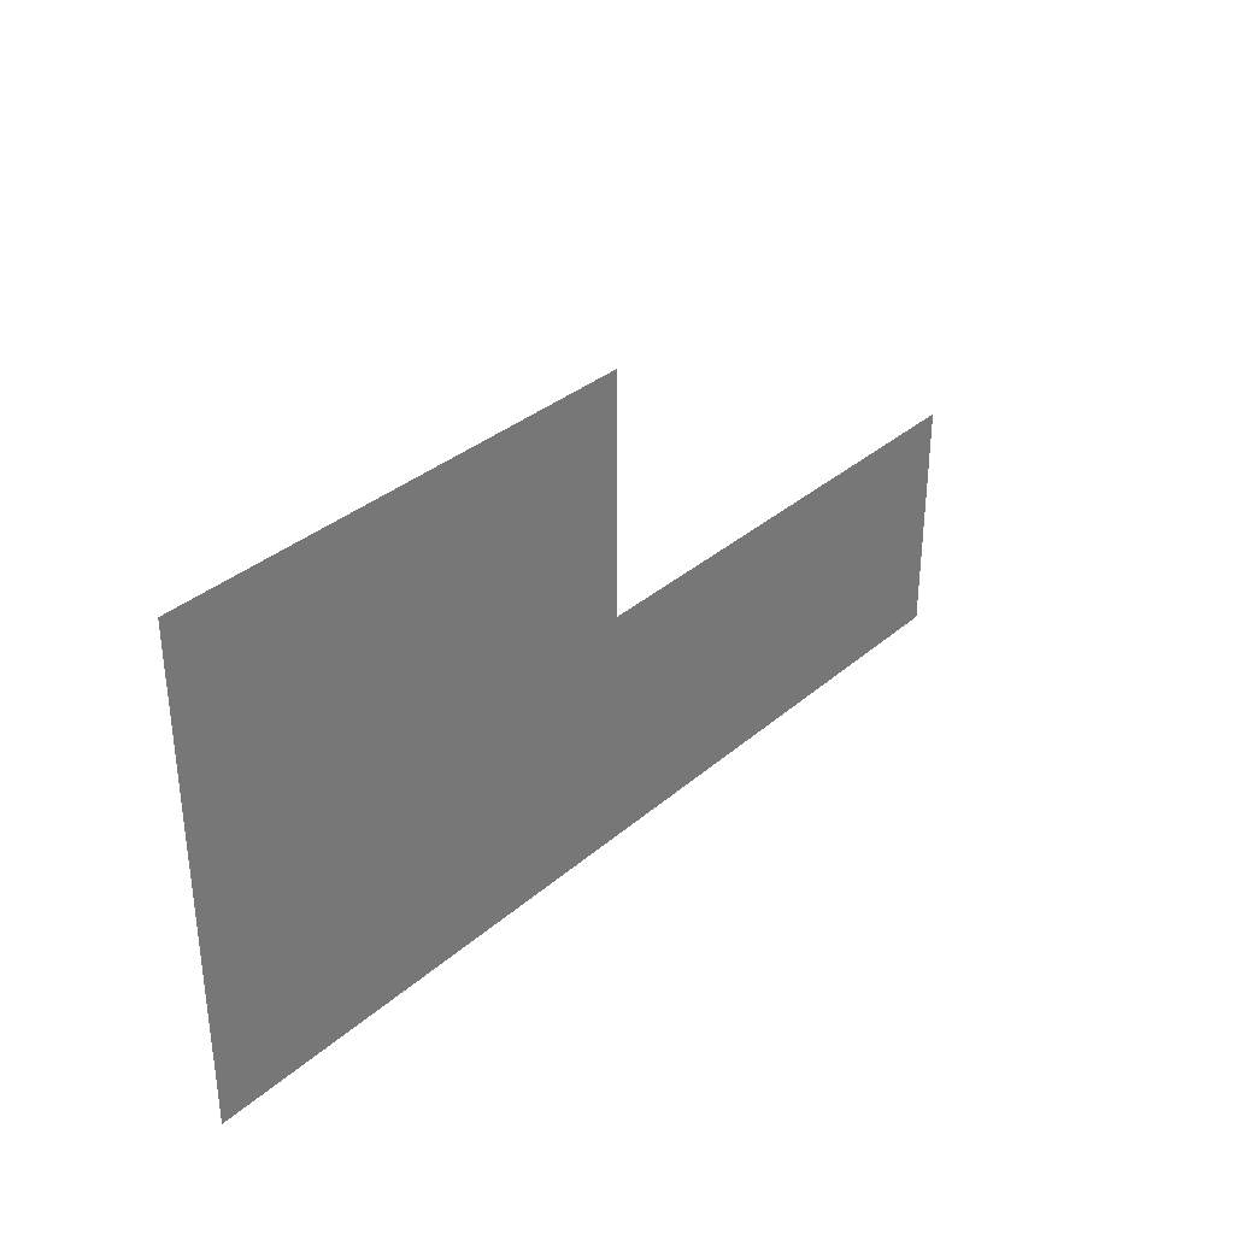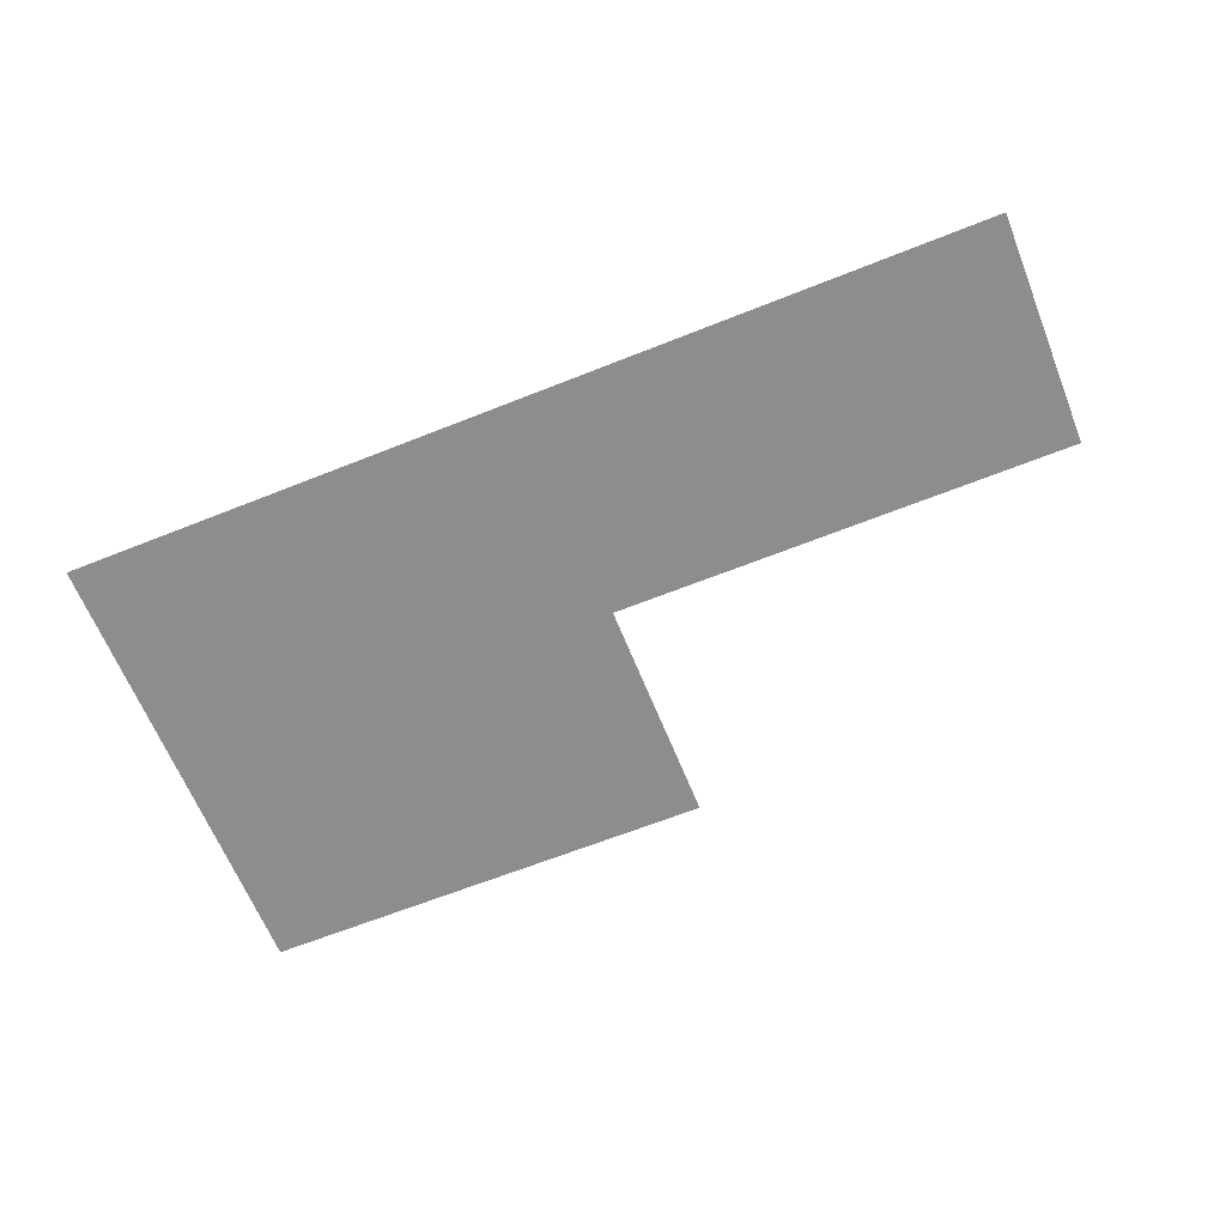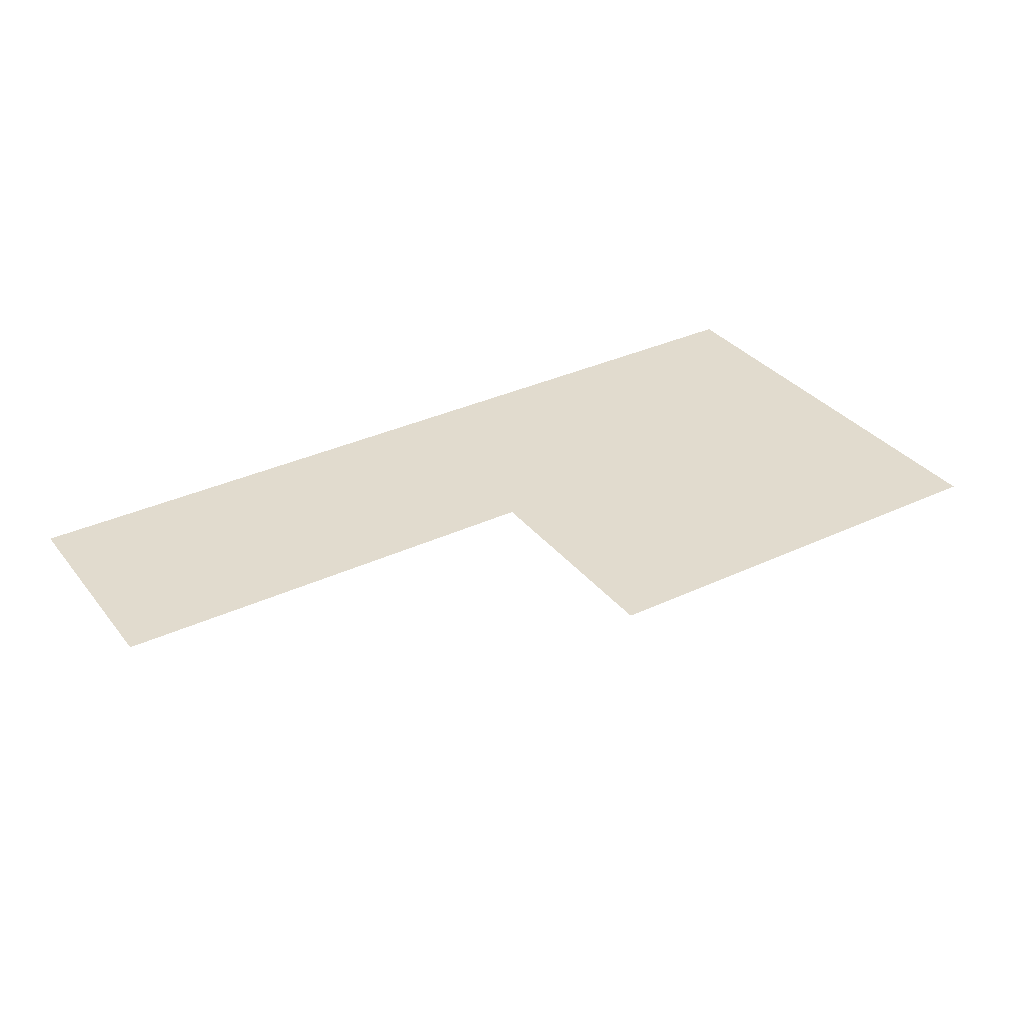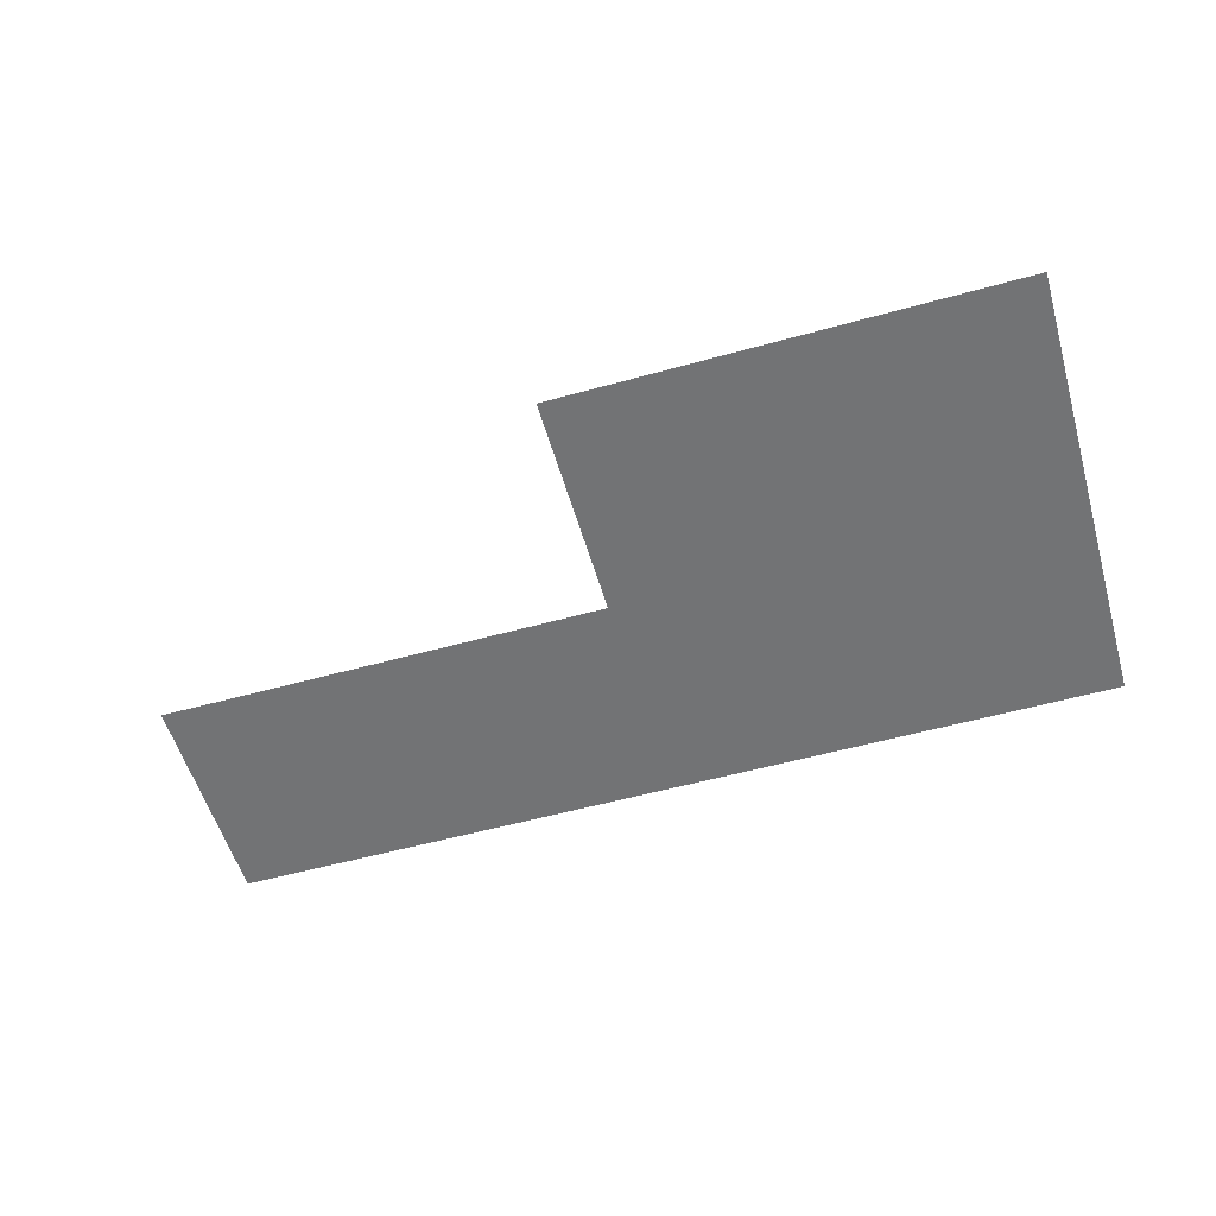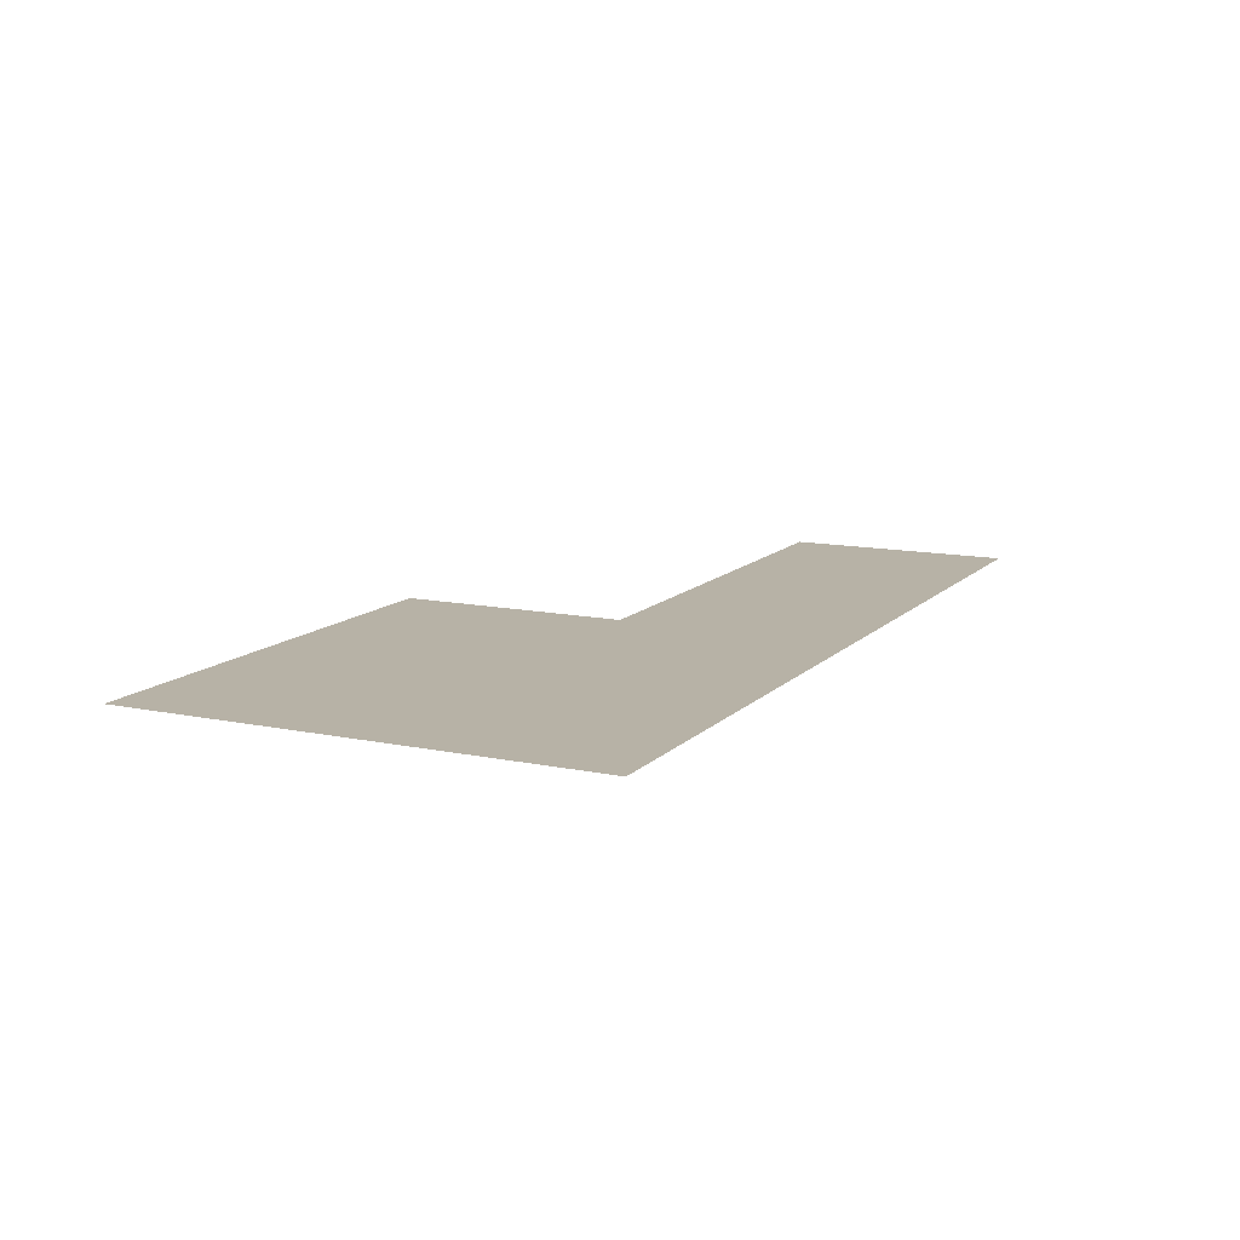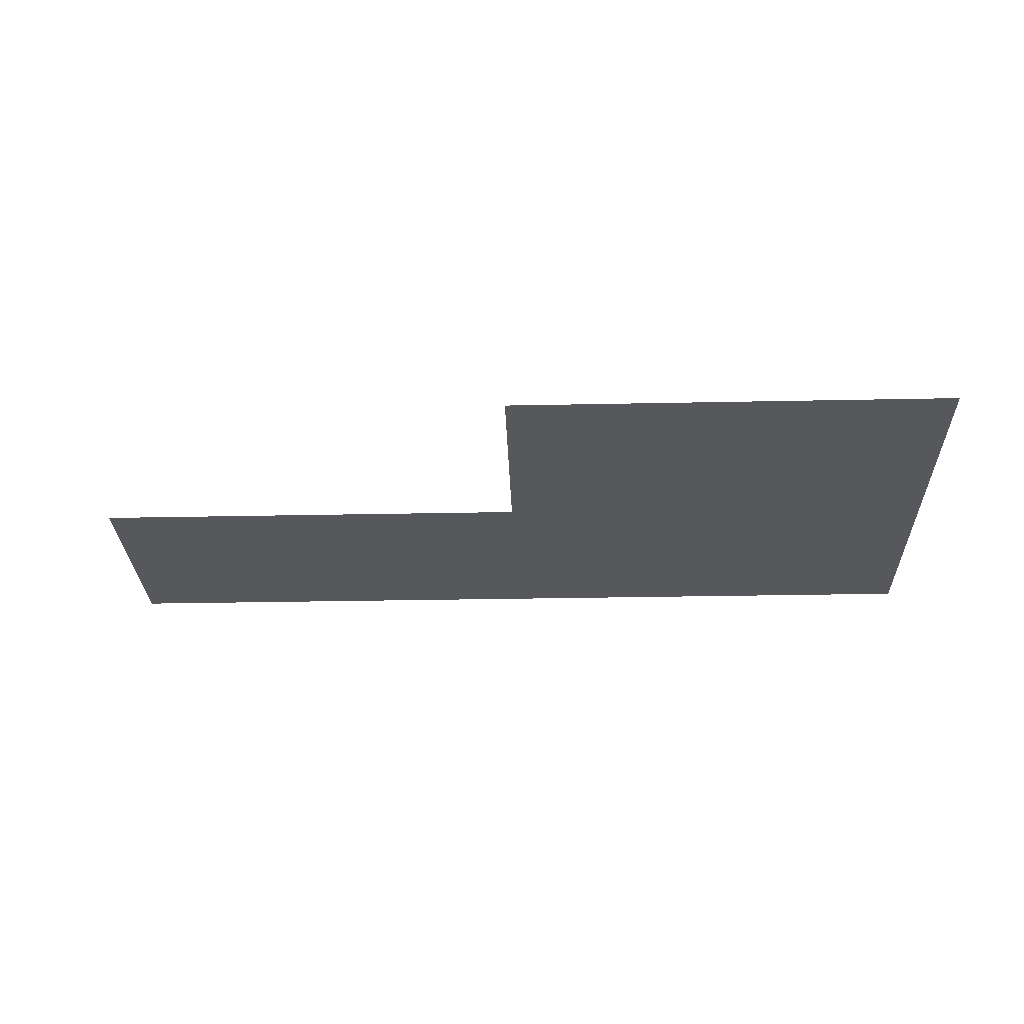
<metadata>
{"format":"obj","ext":"obj","renderer":"f3d","projection":"perspective","resolution":1024,"background":"white","views":[{"elev":33.4,"azim":-49.4,"up":"+Y"},{"elev":-64.6,"azim":21.9,"up":"+Z"},{"elev":33.8,"azim":147.5,"up":"+Z"},{"elev":-55.9,"azim":-163.8,"up":"+Z"},{"elev":12.3,"azim":-63.9,"up":"+Z"},{"elev":-28.1,"azim":-178.2,"up":"+Z"}]}
</metadata>
<code>
v 6.5 22.5 0
v 6.5 23.5 0
v 6.5 24.5 0
v 7.5 22.5 0
v 7.5 23.5 0
v 7.5 24.5 0
v 8.5 22.5 0
v 8.5 23.5 0
v 8.5 24.5 0
v 9.5 22.5 0
v 9.5 23.5 0
v 10.5 22.5 0
v 10.5 23.5 0
f 1 5 2
f 1 4 5
f 2 6 3
f 2 5 6
f 4 8 5
f 4 7 8
f 5 9 6
f 5 8 9
f 7 11 8
f 7 10 11
f 10 13 11
f 10 12 13

</code>
